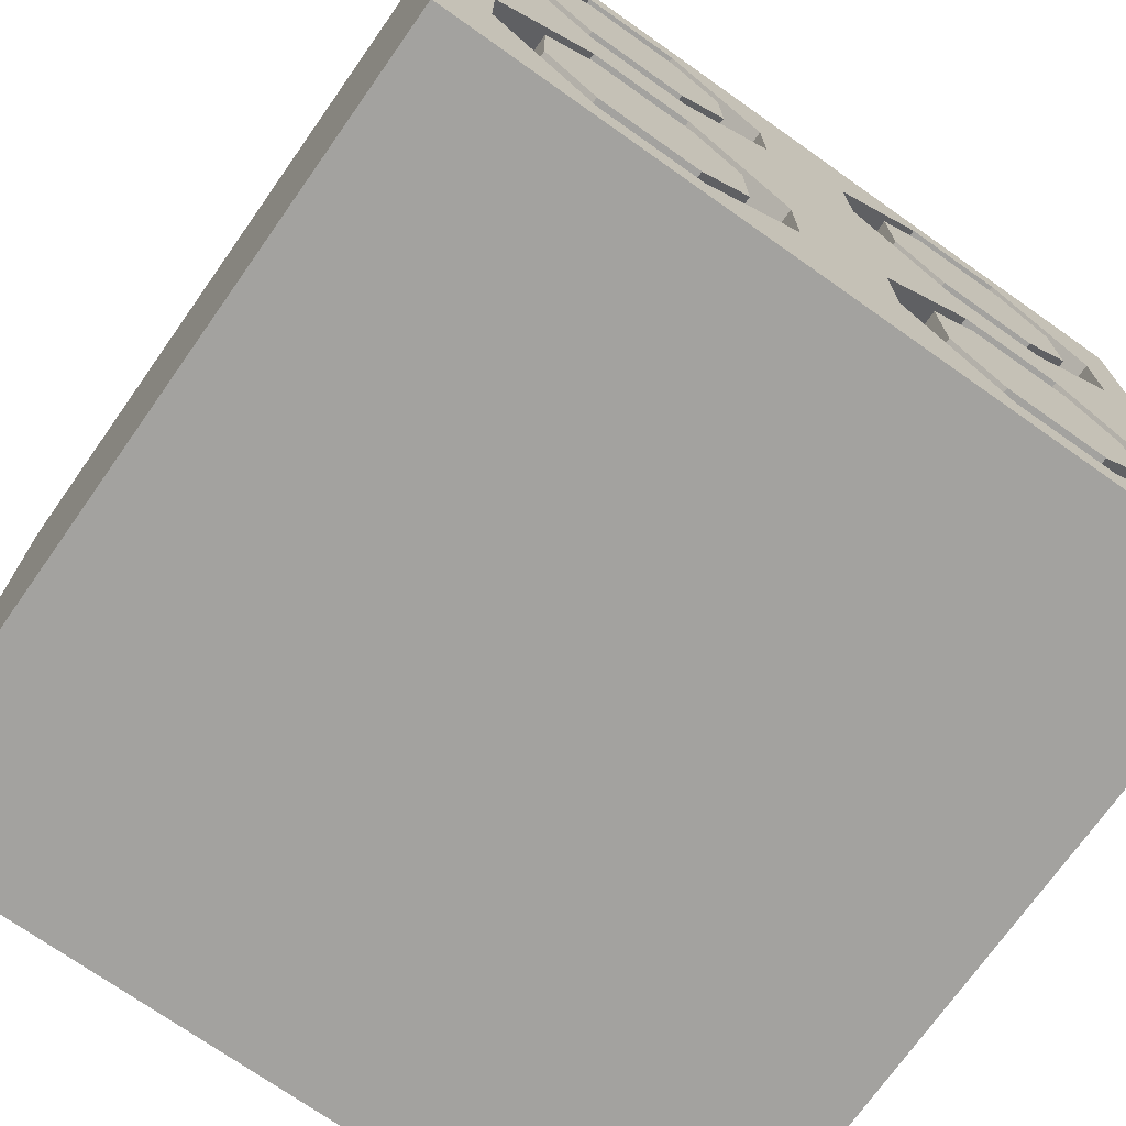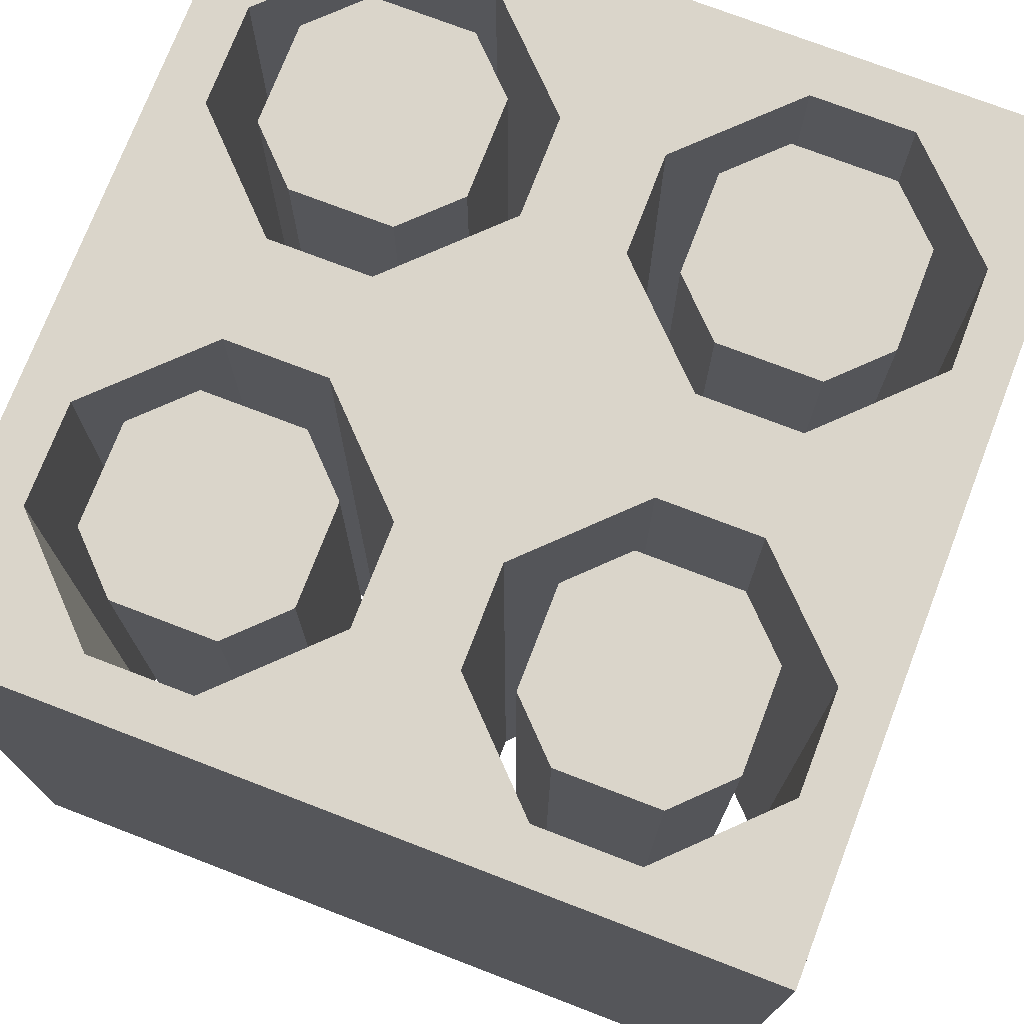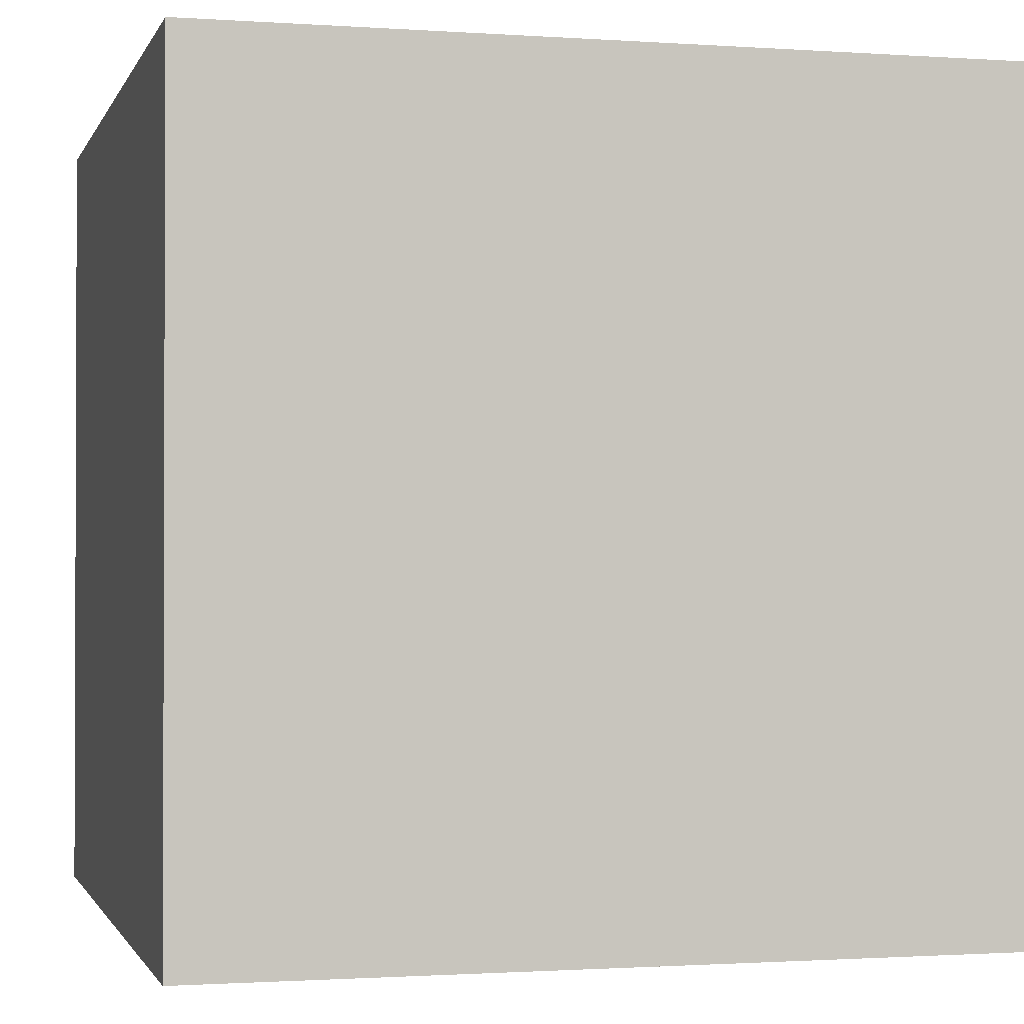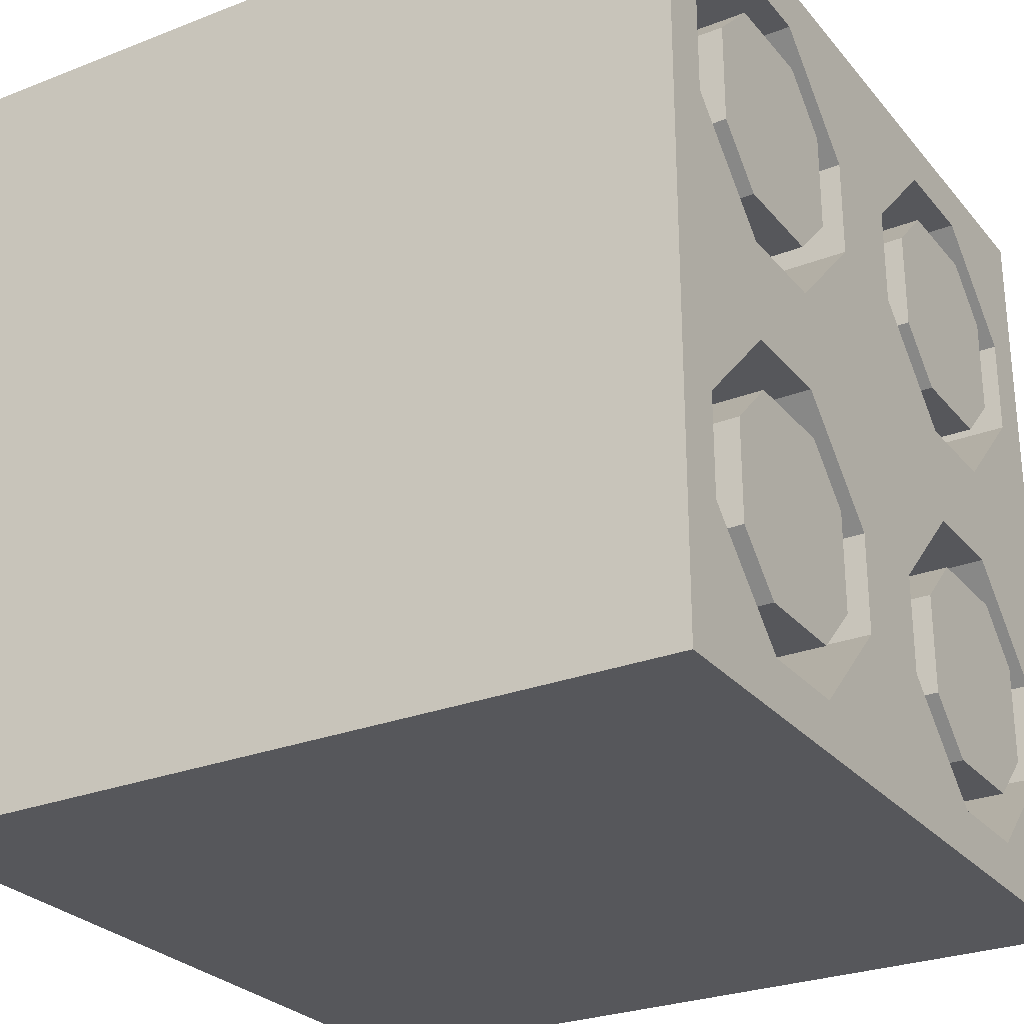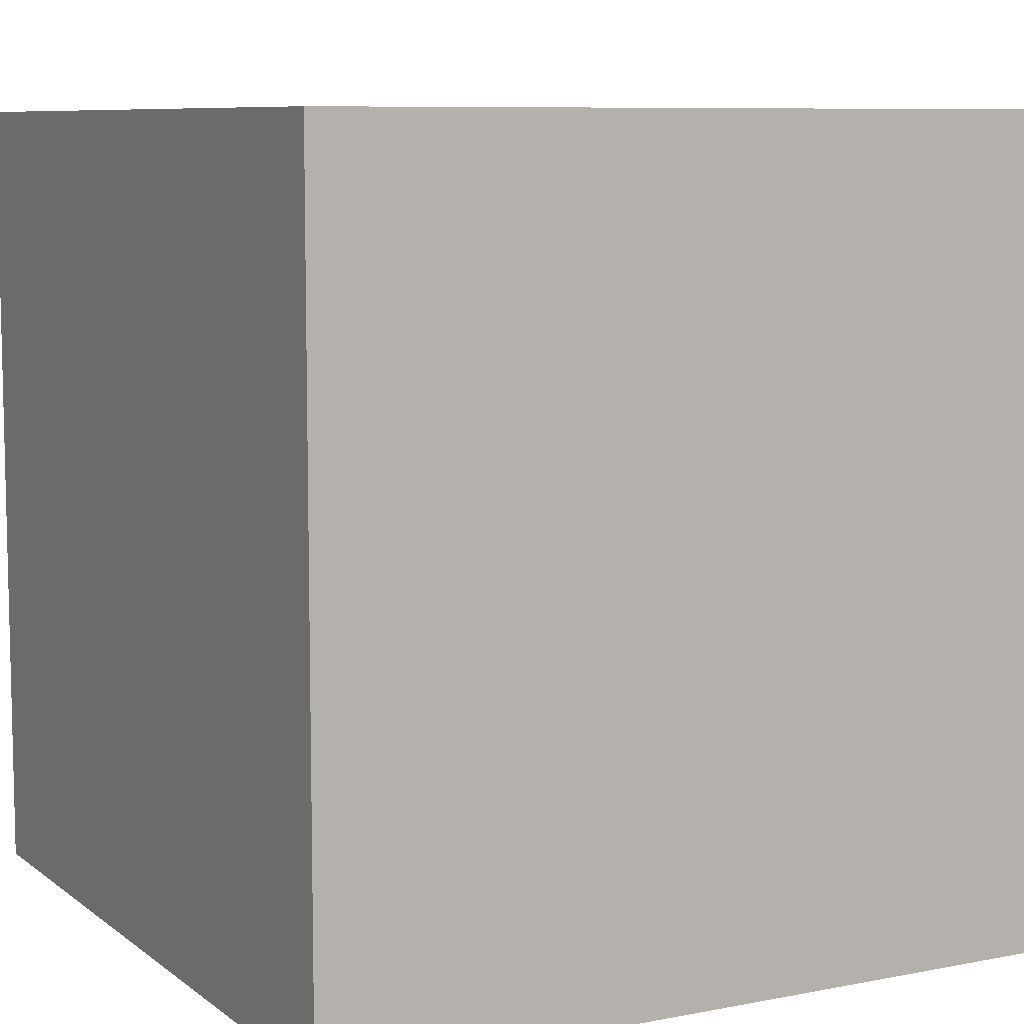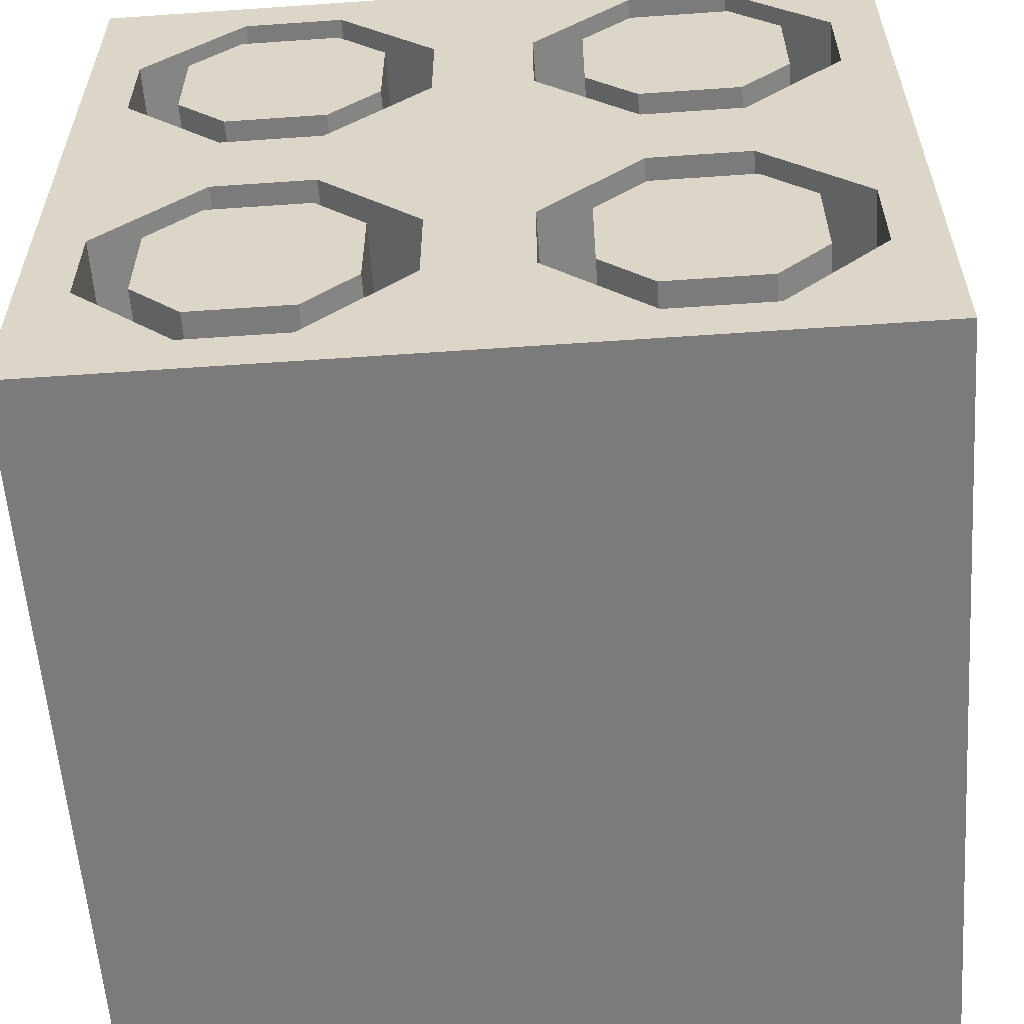
<metadata>
{"format":"obj","ext":"obj","renderer":"f3d","projection":"perspective","resolution":1024,"background":"white","views":[{"elev":-72.5,"azim":144.8,"up":"+Z"},{"elev":74.2,"azim":-69.0,"up":"+Y"},{"elev":-1.2,"azim":75.5,"up":"+Y"},{"elev":-27.3,"azim":121.0,"up":"+Z"},{"elev":8.2,"azim":151.8,"up":"+Y"},{"elev":-58.4,"azim":-175.9,"up":"+Z"}]}
</metadata>
<code>
o Cube_Cube.001
v -0.5 0 0.5
v -0.5 1 0.5
v -0.5 0 -0.5
v -0.5 1 -0.5
v 0.5 0 0.5
v 0.5 1 0.5
v 0.5 0 -0.5
v 0.5 1 -0.5
v -0.4374 1 0.3125
v -0.4374 1 0.1875
v -0.3124 1 0.4375
v -0.3124 1 0.0625
v -0.1874 1 0.4375
v -0.1874 1 0.0625
v -0.0624 1 0.3125
v -0.0624 1 0.1875
v -0.4374 0 -0.1875
v -0.4374 0 -0.3125
v -0.3124 0 -0.0625
v -0.3124 0 -0.4375
v -0.1874 0 -0.0625
v -0.1874 0 -0.4375
v -0.0624 0 -0.1875
v -0.0624 0 -0.3125
v -0.0624 1 -0.3125
v -0.0624 1 -0.1875
v -0.1874 1 -0.4375
v -0.1874 1 -0.0625
v -0.3124 1 -0.4375
v -0.3124 1 -0.0625
v -0.4374 1 -0.3125
v -0.4374 1 -0.1875
v -0.0624 0 0.1875
v -0.0624 0 0.3125
v -0.1874 0 0.0625
v -0.1874 0 0.4375
v -0.3124 0 0.0625
v -0.3124 0 0.4375
v -0.4374 0 0.1875
v -0.4374 0 0.3125
v 0.0626 1 0.3125
v 0.0626 1 0.1875
v 0.1876 1 0.4375
v 0.1876 1 0.0625
v 0.3126 1 0.4375
v 0.3126 1 0.0625
v 0.4376 1 0.3125
v 0.4376 1 0.1875
v 0.0626 0 -0.1875
v 0.0626 0 -0.3125
v 0.1876 0 -0.0625
v 0.1876 0 -0.4375
v 0.3126 0 -0.0625
v 0.3126 0 -0.4375
v 0.4376 0 -0.1875
v 0.4376 0 -0.3125
v 0.4376 1 -0.3125
v 0.4376 1 -0.1875
v 0.3126 1 -0.4375
v 0.3126 1 -0.0625
v 0.1876 1 -0.4375
v 0.1876 1 -0.0625
v 0.0626 1 -0.3125
v 0.0626 1 -0.1875
v 0.4376 0 0.1875
v 0.4376 0 0.3125
v 0.3126 0 0.0625
v 0.3126 0 0.4375
v 0.1876 0 0.0625
v 0.1876 0 0.4375
v 0.0626 0 0.1875
v 0.0626 0 0.3125
v -0.3749 0 0.3125
v -0.3749 0 0.1875
v -0.3124 0 0.375
v -0.3124 0 0.125
v -0.1874 0 0.375
v -0.1874 0 0.125
v -0.1249 0 0.3125
v -0.1249 0 0.1875
v -0.3749 1 0.3125
v -0.3124 1 0.375
v -0.3749 1 0.1875
v -0.3124 1 0.125
v -0.1874 1 0.375
v -0.1874 1 0.125
v -0.1249 1 0.3125
v -0.1249 1 0.1875
v -0.3749 0 -0.1875
v -0.3749 0 -0.3125
v -0.3124 0 -0.125
v -0.3124 0 -0.375
v -0.1874 0 -0.125
v -0.1874 0 -0.375
v -0.1249 0 -0.1875
v -0.1249 0 -0.3125
v -0.3749 1 -0.1875
v -0.3124 1 -0.125
v -0.3749 1 -0.3125
v -0.3124 1 -0.375
v -0.1874 1 -0.125
v -0.1874 1 -0.375
v -0.1249 1 -0.1875
v -0.1249 1 -0.3125
v 0.1251 0 -0.1875
v 0.1251 0 -0.3125
v 0.1876 0 -0.125
v 0.1876 0 -0.375
v 0.3126 0 -0.125
v 0.3126 0 -0.375
v 0.3751 0 -0.1875
v 0.3751 0 -0.3125
v 0.1251 1 -0.1875
v 0.1876 1 -0.125
v 0.1251 1 -0.3125
v 0.1876 1 -0.375
v 0.3126 1 -0.125
v 0.3126 1 -0.375
v 0.3751 1 -0.1875
v 0.3751 1 -0.3125
v 0.1251 0 0.3125
v 0.1251 0 0.1875
v 0.1876 0 0.375
v 0.1876 0 0.125
v 0.3126 0 0.375
v 0.3126 0 0.125
v 0.3751 0 0.3125
v 0.3751 0 0.1875
v 0.1251 1 0.3125
v 0.1876 1 0.375
v 0.1251 1 0.1875
v 0.1876 1 0.125
v 0.3126 1 0.375
v 0.3126 1 0.125
v 0.3751 1 0.3125
v 0.3751 1 0.1875
f 4 3 1
f 8 7 3
f 6 5 7
f 2 1 5
f 10 39 37
f 9 40 39
f 12 37 35
f 14 35 33
f 33 34 15
f 34 36 13
f 36 38 11
f 38 40 9
f 31 18 20
f 32 17 18
f 29 20 22
f 27 22 24
f 24 23 26
f 23 21 28
f 21 19 30
f 19 17 32
f 42 71 69
f 41 72 71
f 44 69 67
f 46 67 65
f 65 66 47
f 66 68 45
f 68 70 43
f 70 72 41
f 63 50 52
f 64 49 50
f 61 52 54
f 59 54 56
f 56 55 58
f 55 53 60
f 53 51 62
f 51 49 64
f 15 41 42
f 26 64 63
f 60 62 44
f 28 30 12
f 62 26 14
f 4 27 8
f 2 10 32
f 43 13 6
f 9 2 11
f 58 48 6
f 45 6 47
f 59 57 8
f 31 29 4
f 69 51 53
f 71 72 34
f 50 49 23
f 37 19 21
f 23 51 71
f 1 36 5
f 5 65 55
f 52 22 7
f 17 39 1
f 18 3 20
f 40 38 1
f 68 66 5
f 54 7 56
f 76 80 77
f 88 84 81
f 75 82 81
f 78 86 88
f 80 88 87
f 77 85 82
f 73 81 83
f 79 87 85
f 76 84 86
f 74 83 84
f 92 96 93
f 104 100 97
f 91 98 97
f 94 102 104
f 96 104 103
f 93 101 98
f 89 97 99
f 95 103 101
f 92 100 102
f 90 99 100
f 108 112 109
f 120 116 113
f 107 114 113
f 110 118 120
f 112 120 119
f 109 117 114
f 105 113 115
f 111 119 117
f 108 116 118
f 106 115 116
f 124 128 125
f 136 132 129
f 123 130 129
f 126 134 136
f 128 136 135
f 125 133 130
f 121 129 131
f 127 135 133
f 124 132 134
f 122 131 132
f 2 4 1
f 4 8 3
f 8 6 7
f 6 2 5
f 12 10 37
f 10 9 39
f 14 12 35
f 16 14 33
f 16 33 15
f 15 34 13
f 13 36 11
f 11 38 9
f 29 31 20
f 31 32 18
f 27 29 22
f 25 27 24
f 25 24 26
f 26 23 28
f 28 21 30
f 30 19 32
f 44 42 69
f 42 41 71
f 46 44 67
f 48 46 65
f 48 65 47
f 47 66 45
f 45 68 43
f 43 70 41
f 61 63 52
f 63 64 50
f 59 61 54
f 57 59 56
f 57 56 58
f 58 55 60
f 60 53 62
f 62 51 64
f 16 15 42
f 25 26 63
f 46 60 44
f 14 28 12
f 14 16 42
f 42 44 62
f 62 64 26
f 26 28 14
f 14 42 62
f 59 8 61
f 4 29 27
f 27 25 63
f 61 8 27
f 27 63 61
f 31 4 32
f 2 9 10
f 10 12 30
f 32 4 2
f 10 30 32
f 2 6 13
f 43 41 15
f 6 45 43
f 13 11 2
f 43 15 13
f 6 8 58
f 58 60 46
f 8 57 58
f 48 47 6
f 58 46 48
f 67 69 53
f 33 71 34
f 24 50 23
f 35 37 21
f 71 33 35
f 35 21 23
f 23 49 51
f 51 69 71
f 71 35 23
f 68 5 70
f 1 38 36
f 36 34 72
f 70 5 36
f 36 72 70
f 56 7 55
f 5 66 65
f 65 67 53
f 55 7 5
f 65 53 55
f 3 7 22
f 52 50 24
f 7 54 52
f 22 20 3
f 52 24 22
f 1 3 17
f 17 19 37
f 3 18 17
f 39 40 1
f 17 37 39
f 77 75 73
f 73 74 76
f 76 78 80
f 80 79 77
f 77 73 76
f 81 82 85
f 85 87 88
f 88 86 84
f 84 83 81
f 81 85 88
f 73 75 81
f 80 78 88
f 79 80 87
f 75 77 82
f 74 73 83
f 77 79 85
f 78 76 86
f 76 74 84
f 93 91 89
f 89 90 92
f 92 94 96
f 96 95 93
f 93 89 92
f 97 98 101
f 101 103 104
f 104 102 100
f 100 99 97
f 97 101 104
f 89 91 97
f 96 94 104
f 95 96 103
f 91 93 98
f 90 89 99
f 93 95 101
f 94 92 102
f 92 90 100
f 109 107 105
f 105 106 108
f 108 110 112
f 112 111 109
f 109 105 108
f 113 114 117
f 117 119 120
f 120 118 116
f 116 115 113
f 113 117 120
f 105 107 113
f 112 110 120
f 111 112 119
f 107 109 114
f 106 105 115
f 109 111 117
f 110 108 118
f 108 106 116
f 125 123 121
f 121 122 124
f 124 126 128
f 128 127 125
f 125 121 124
f 129 130 133
f 133 135 136
f 136 134 132
f 132 131 129
f 129 133 136
f 121 123 129
f 128 126 136
f 127 128 135
f 123 125 130
f 122 121 131
f 125 127 133
f 126 124 134
f 124 122 132

</code>
